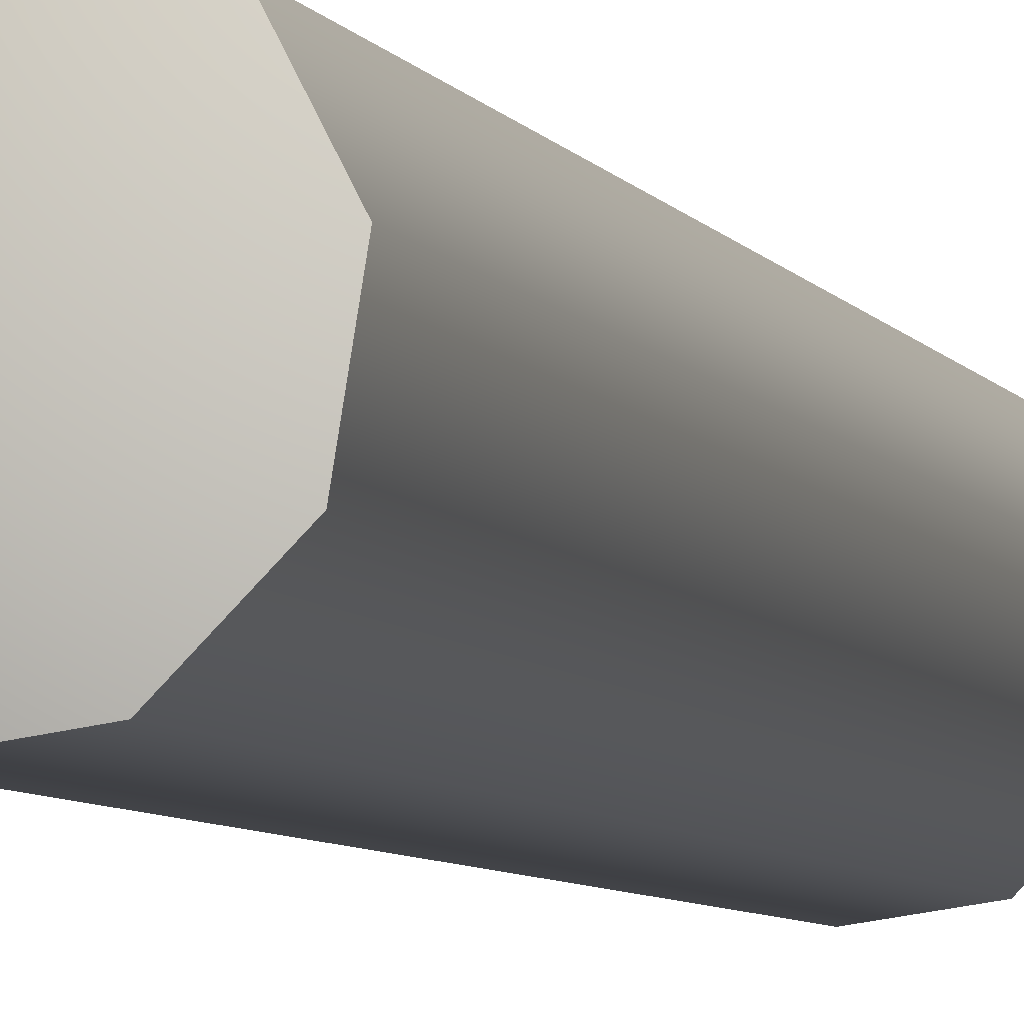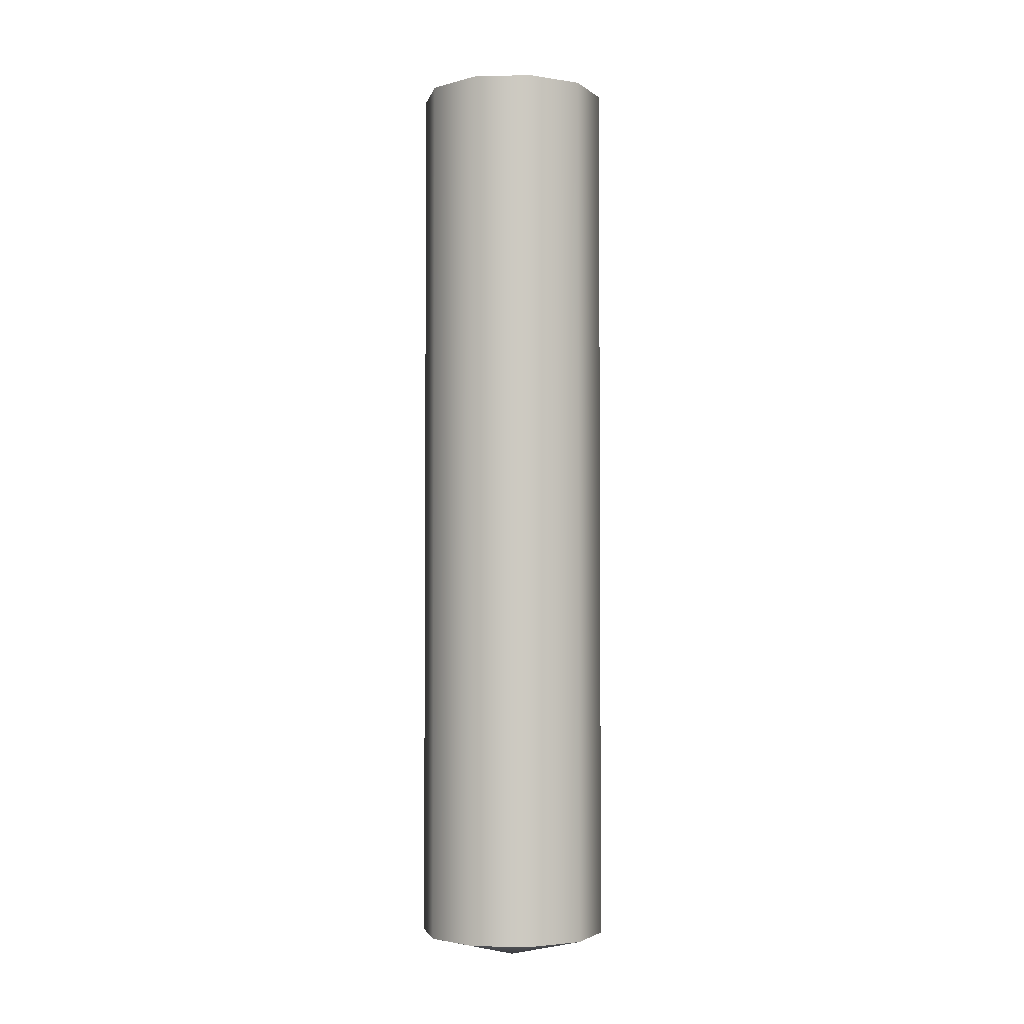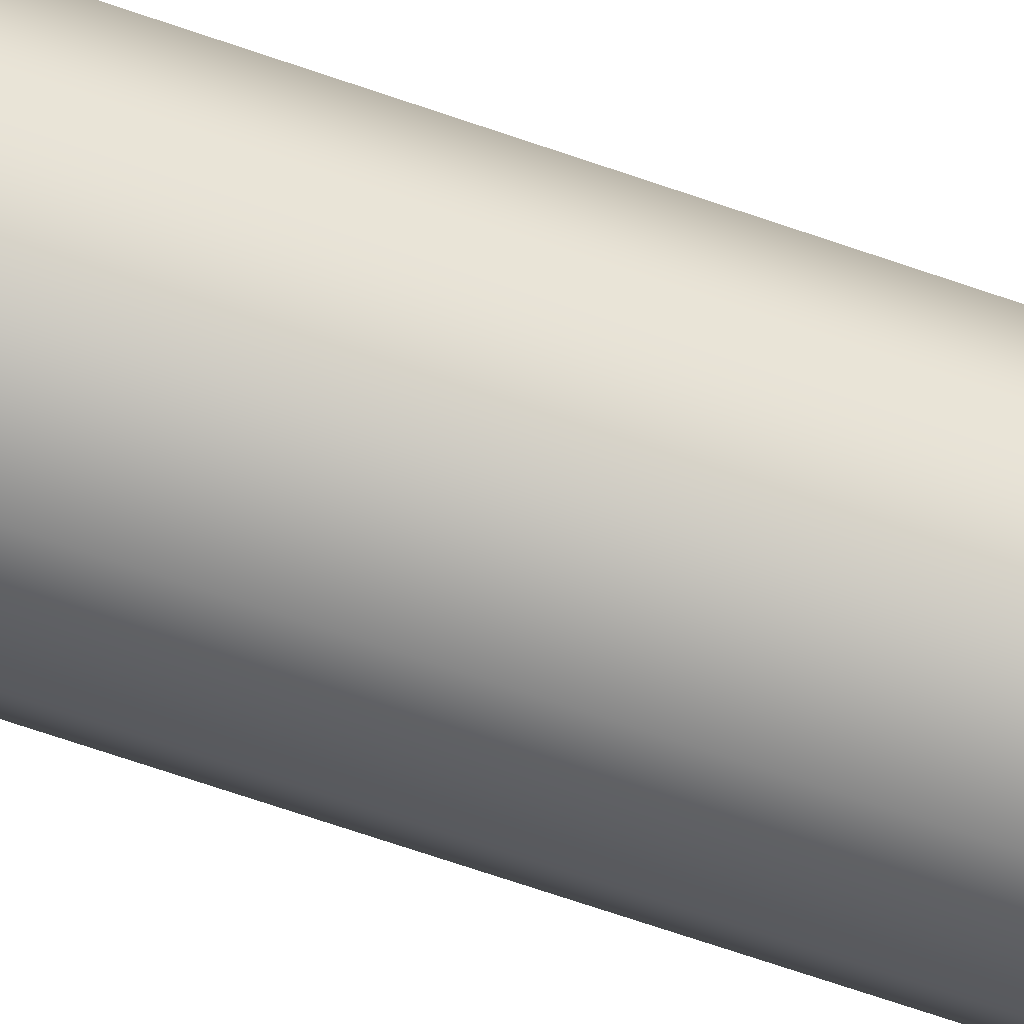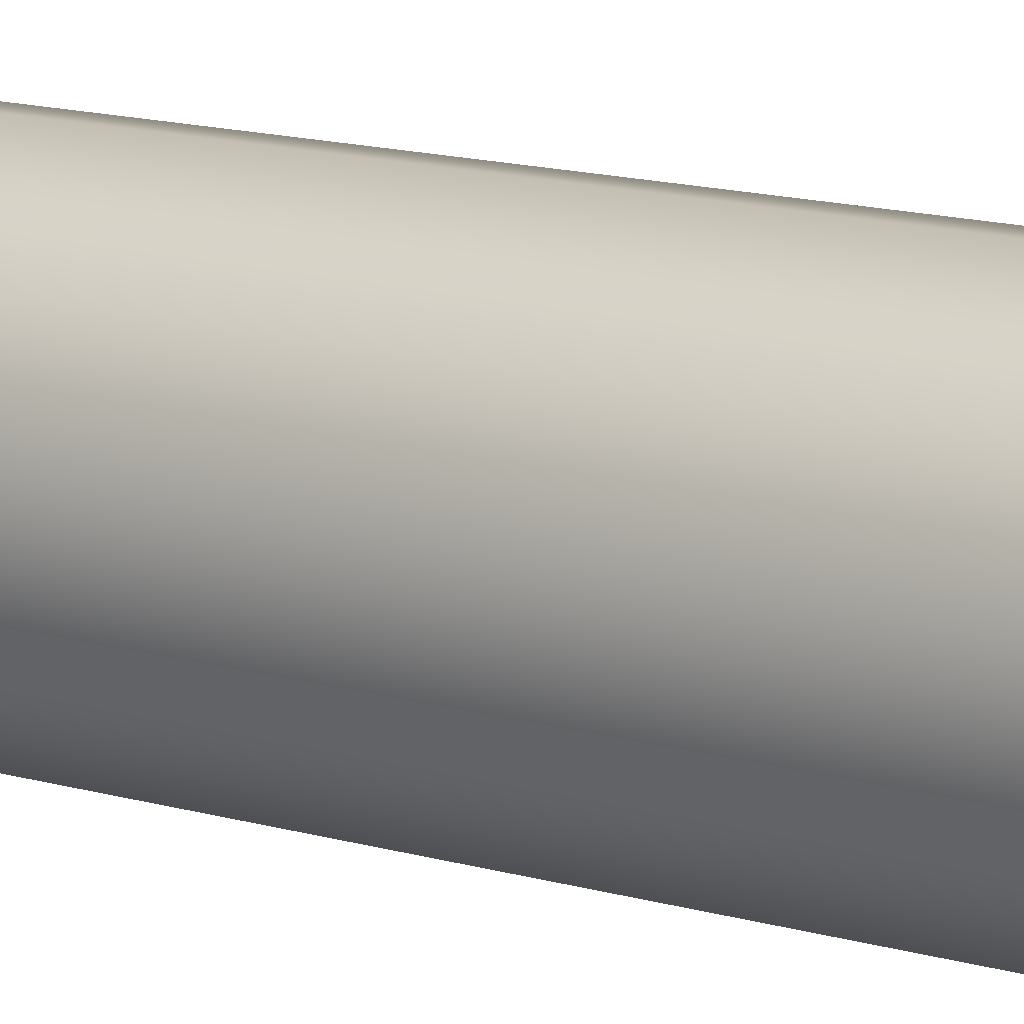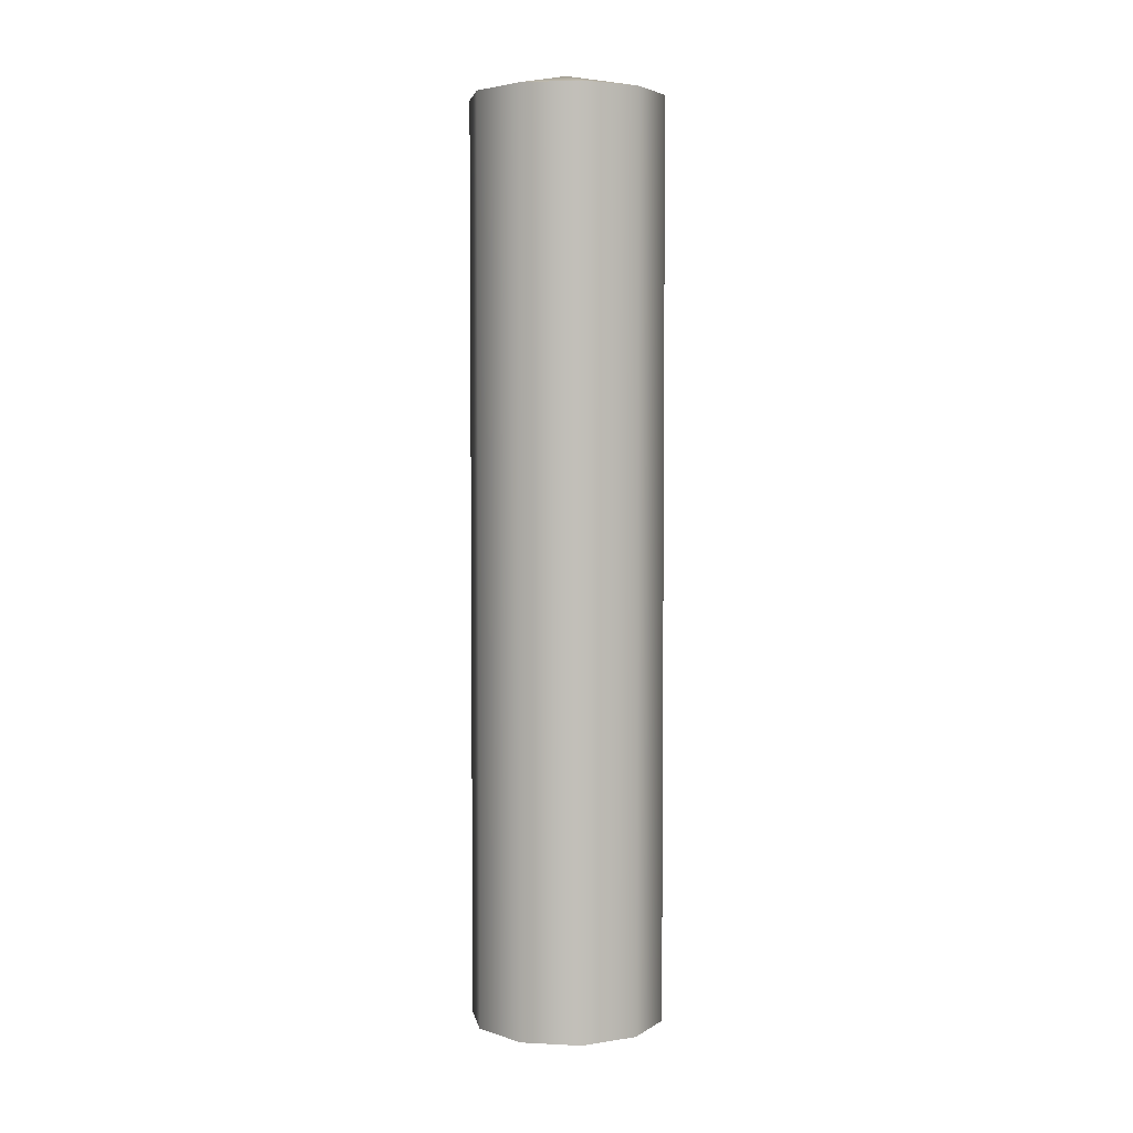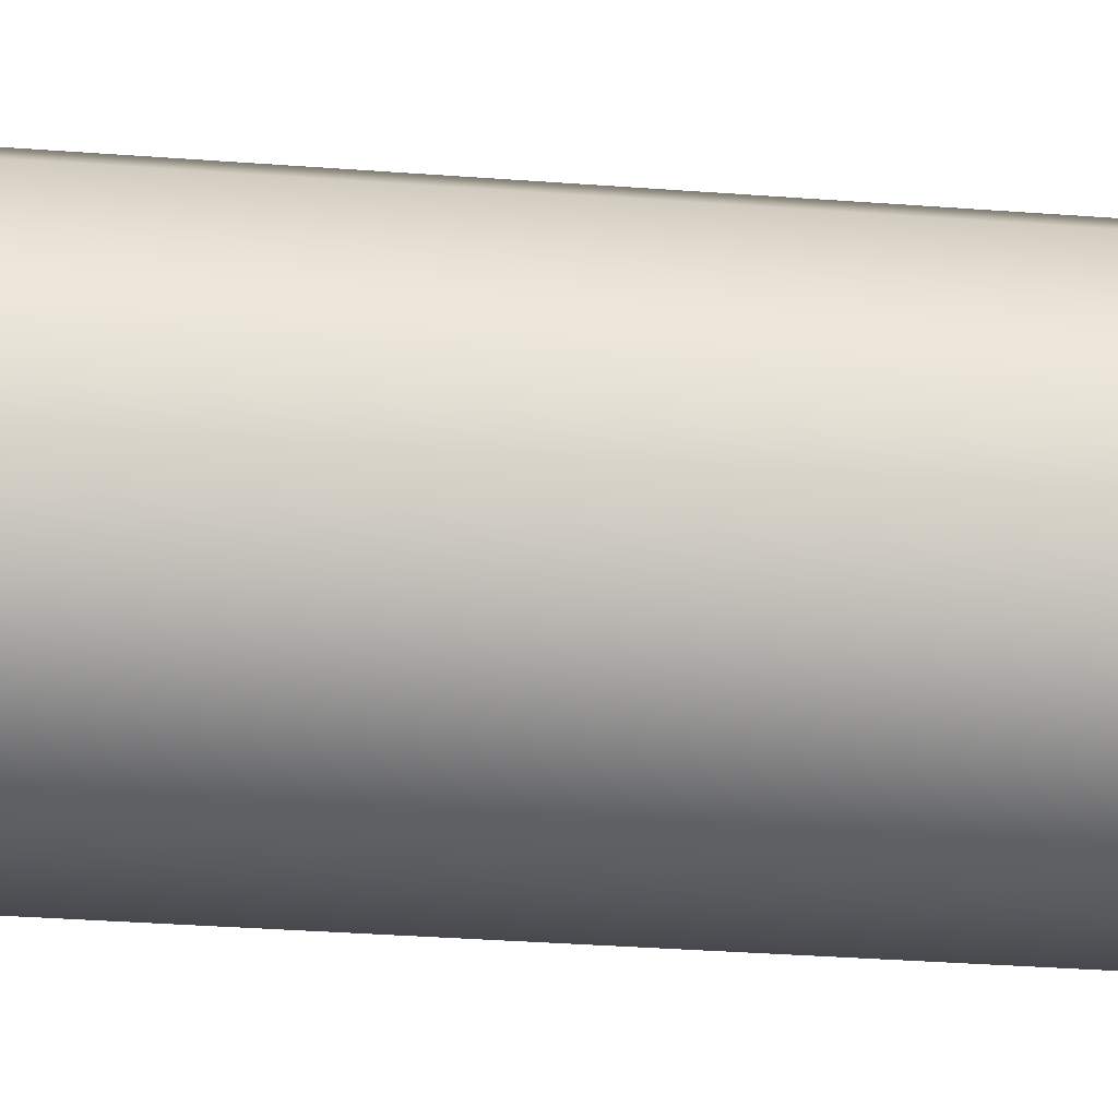
<metadata>
{"format":"obj","ext":"obj","renderer":"f3d","projection":"perspective","resolution":1024,"background":"white","views":[{"elev":-5.5,"azim":15.4,"up":"+Z"},{"elev":-3.0,"azim":177.6,"up":"+Y"},{"elev":-71.3,"azim":71.2,"up":"+Z"},{"elev":11.9,"azim":127.5,"up":"+Z"},{"elev":4.0,"azim":-107.8,"up":"+Y"},{"elev":-21.2,"azim":81.1,"up":"+Z"}]}
</metadata>
<code>
g ENV_PachinkoPillarVert03_Col
v 1.081 5.184 0.1662
v 0.9718 5.182 -0.4992
v 0.9718 -5.137 -0.4992
v 1.081 -5.139 0.1662
v 0.7711 5.183 0.7653
v 0.7711 -5.138 0.7653
v 0.1724 5.181 1.068
v 0.1724 -5.136 1.068
v 0.9718 5.182 -0.4992
v 0.4974 -5.138 -0.9768
v 0.9718 -5.137 -0.4992
v 0.4974 5.183 -0.9768
v -0.1678 -5.134 -1.074
v -0.1678 5.18 -1.074
v -0.1678 5.18 -1.074
v -0.7664 -5.138 -0.7754
v -0.1678 -5.134 -1.074
v -0.7664 5.183 -0.7754
v -1.077 -5.138 -0.1761
v -1.077 5.183 -0.1761
v -0.9689 -5.136 0.4894
v -0.9689 5.182 0.4894
v -0.9689 5.182 0.4894
v -0.4954 -5.14 0.9701
v -0.9689 -5.136 0.4894
v -0.4954 5.185 0.9701
v 0.1724 -5.136 1.068
v 0.1724 5.181 1.068
v 0.001929 -5.42 -0.005205
v 0.4974 -5.138 -0.9768
v -0.1678 -5.134 -1.074
v -0.7664 -5.138 -0.7754
v 0.9718 -5.137 -0.4992
v -1.077 -5.138 -0.1761
v 1.081 -5.139 0.1662
v -0.9689 -5.136 0.4894
v 0.7711 -5.138 0.7653
v -0.4954 -5.14 0.9701
v 0.1724 -5.136 1.068
v 0.001929 5.42 -0.005225
v -0.1678 5.18 -1.074
v 0.4974 5.183 -0.9768
v -0.7664 5.183 -0.7754
v 0.9718 5.182 -0.4992
v -1.077 5.183 -0.1761
v 1.081 5.184 0.1662
v -0.9689 5.182 0.4894
v 0.7711 5.183 0.7653
v -0.4954 5.185 0.9701
v 0.1724 5.181 1.068
g ENV_PachinkoPillarVert03_Col_0
f 3 2 1
f 4 3 1
f 4 1 5
f 6 4 5
f 6 5 7
f 8 6 7
f 11 10 9
f 10 12 9
f 10 13 12
f 13 14 12
f 17 16 15
f 16 18 15
f 16 19 18
f 19 20 18
f 19 21 20
f 21 22 20
f 25 24 23
f 24 26 23
f 24 27 26
f 27 28 26
f 31 30 29
f 32 31 29
f 30 33 29
f 34 32 29
f 33 35 29
f 36 34 29
f 35 37 29
f 38 36 29
f 37 39 29
f 39 38 29
f 42 41 40
f 41 43 40
f 44 42 40
f 43 45 40
f 46 44 40
f 45 47 40
f 48 46 40
f 47 49 40
f 50 48 40
f 49 50 40

</code>
